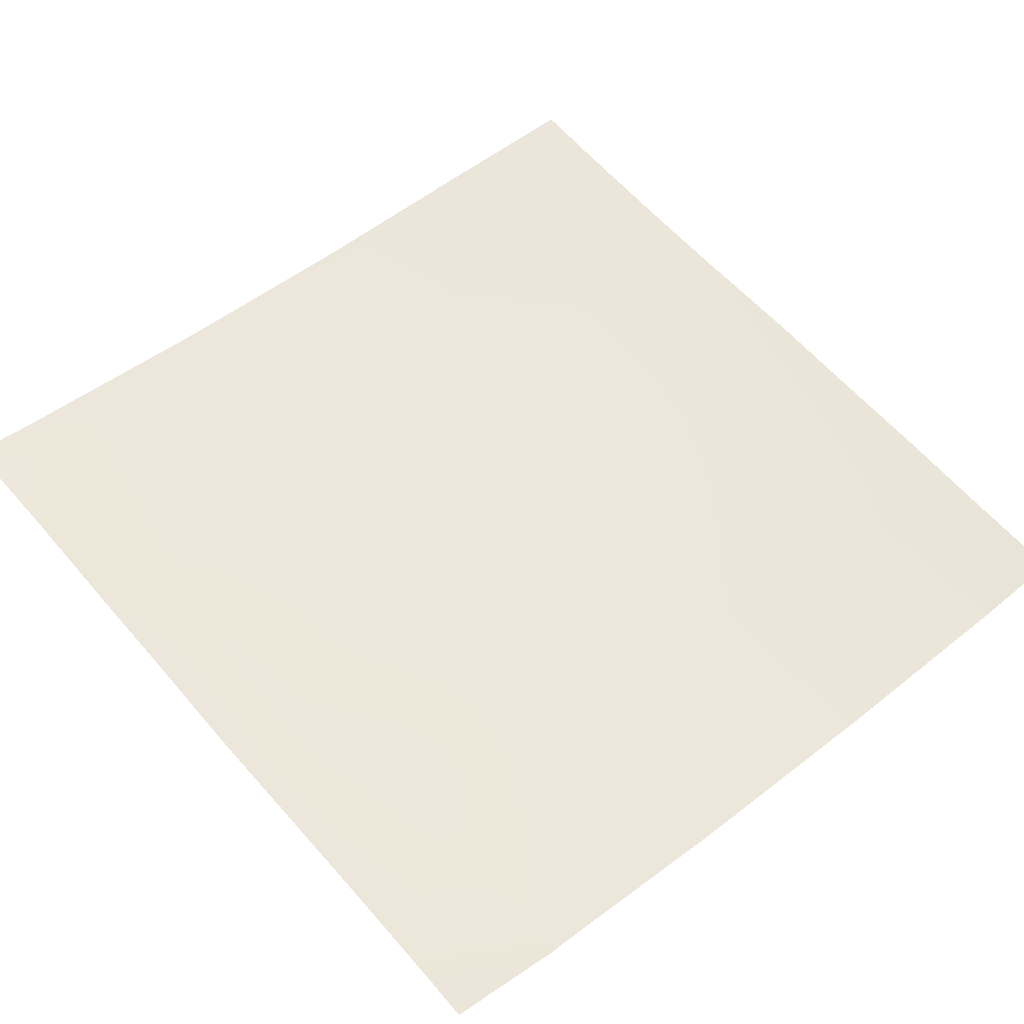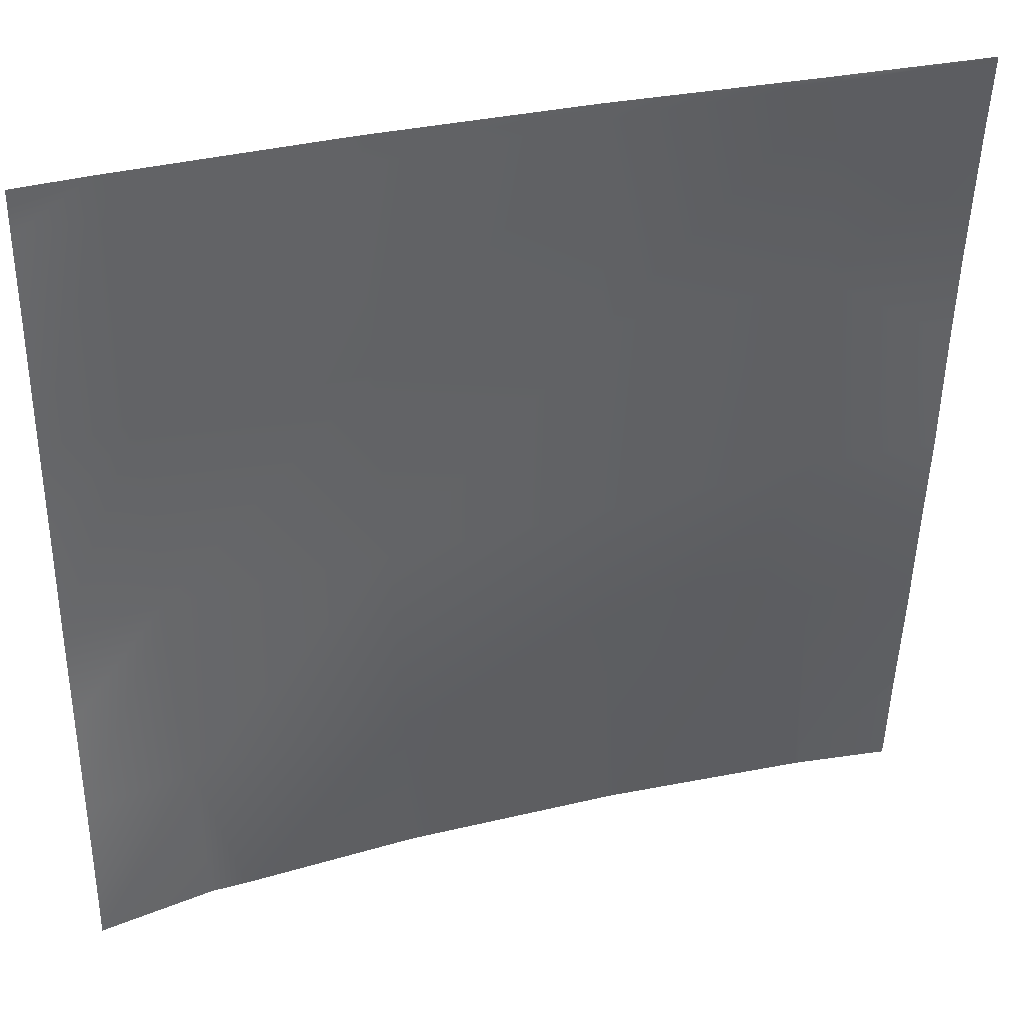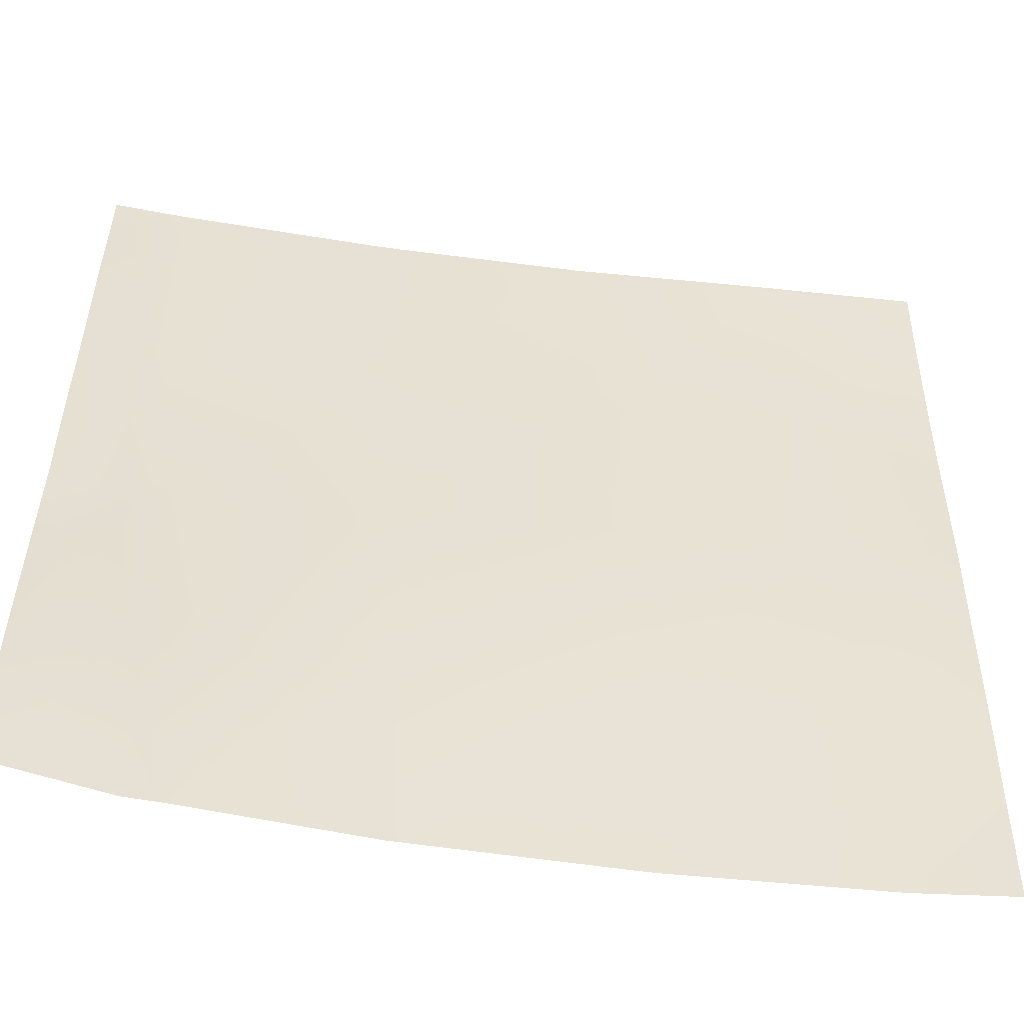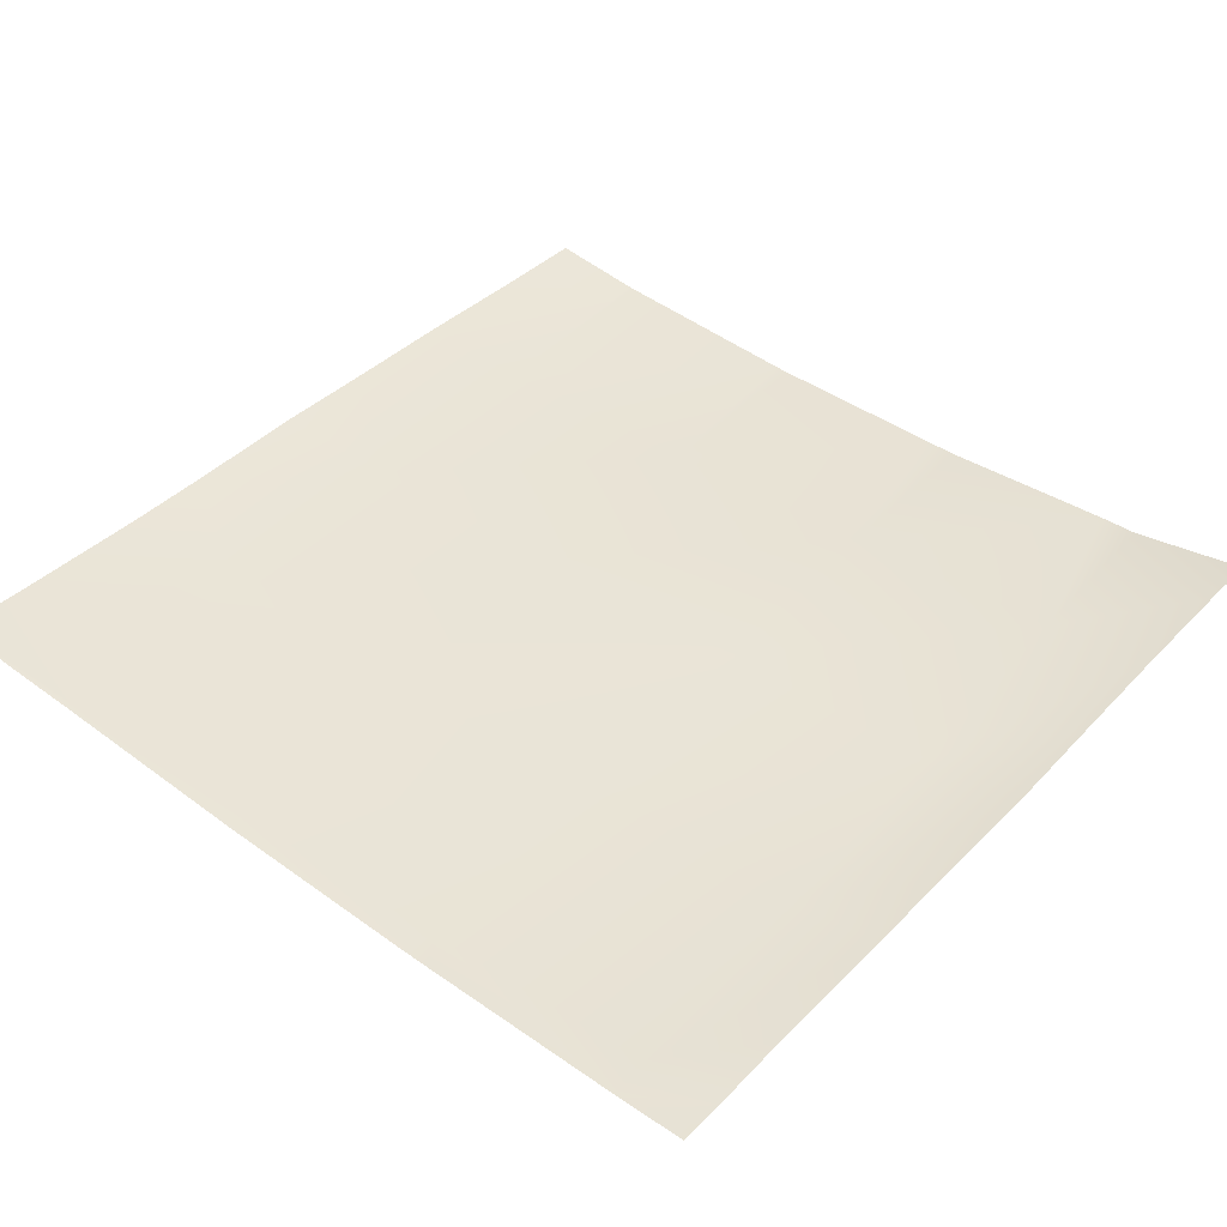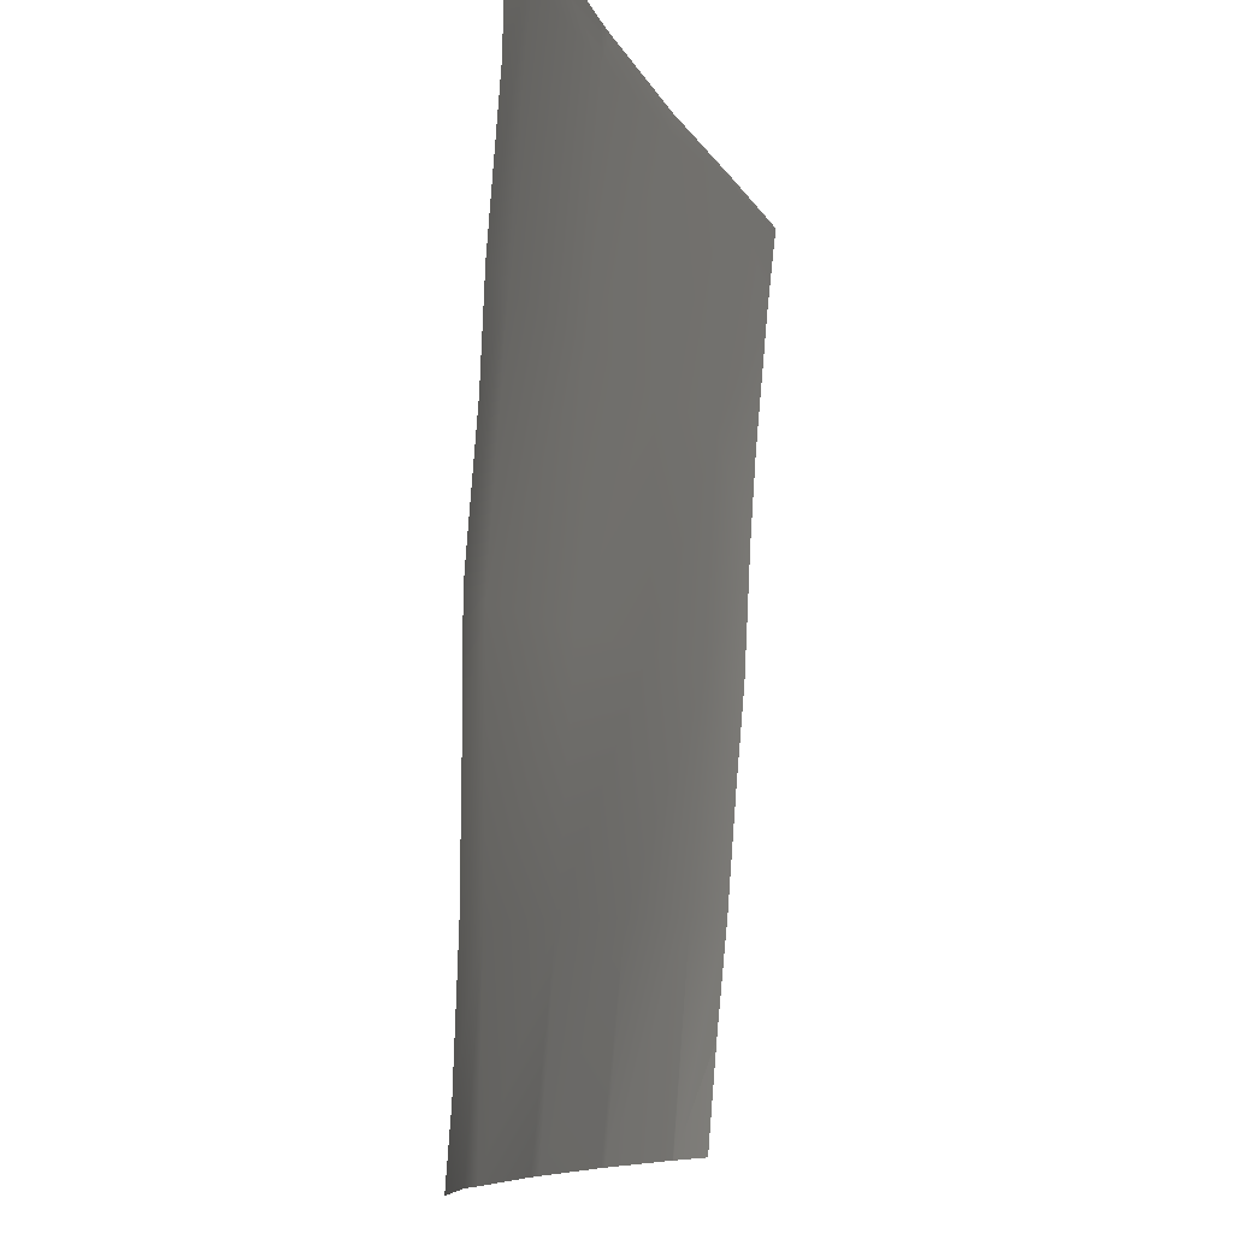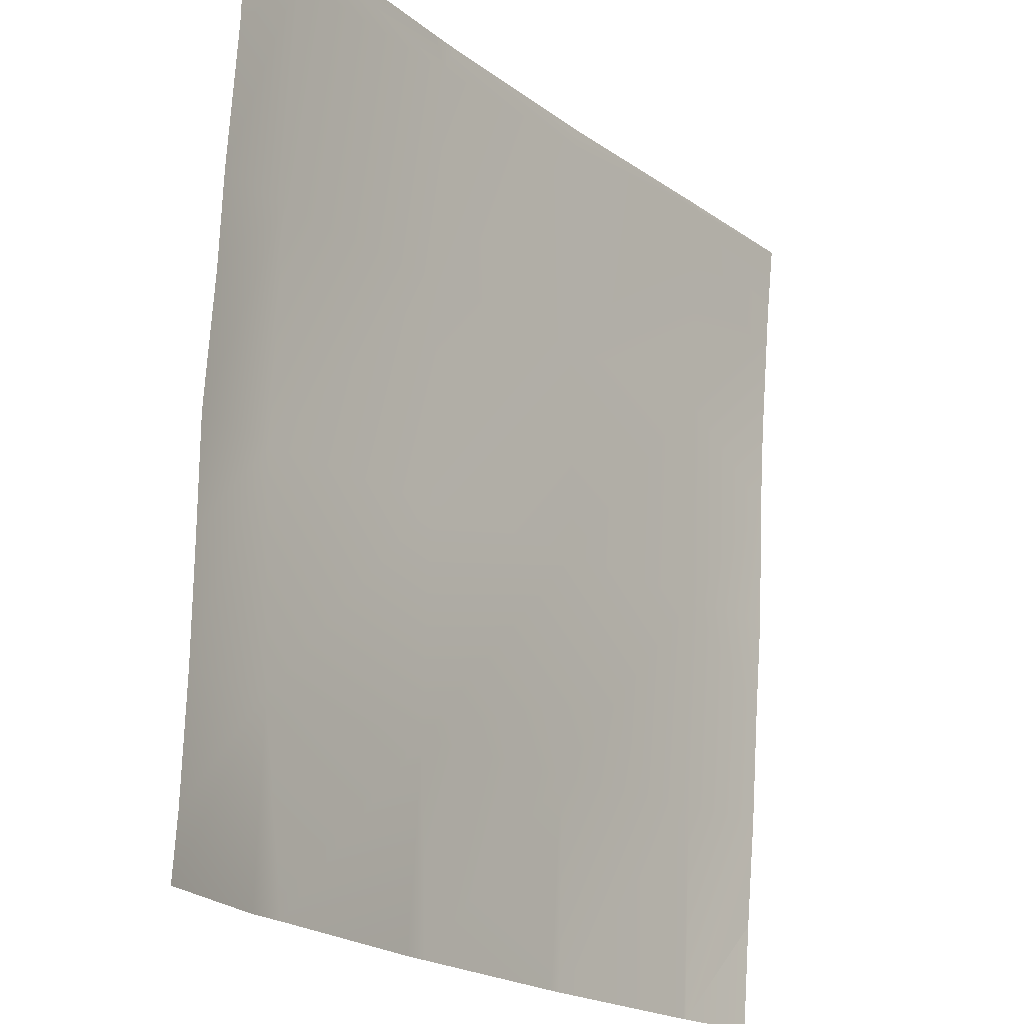
<metadata>
{"format":"obj","ext":"obj","renderer":"f3d","projection":"perspective","resolution":1024,"background":"white","views":[{"elev":53.6,"azim":139.8,"up":"+Y"},{"elev":35.8,"azim":164.3,"up":"+Z"},{"elev":-55.3,"azim":172.7,"up":"+Z"},{"elev":46.0,"azim":39.9,"up":"+Y"},{"elev":-8.6,"azim":105.5,"up":"+Z"},{"elev":-20.5,"azim":127.8,"up":"+Z"}]}
</metadata>
<code>
v 0 0.4298 116
v 0 0.5941 118.2
v 2.039 0.2873 115.9
v 0 0.7527 120
v 0 0.8698 122.4
v 2.252 0.6196 119.9
v 0 0.2307 114
v 1.768 -0.07357 112
v 0 0.07499 112.1
v 0.5835 0.02241 112
v 0 0.07219 112
v 0.4944 1.358 128
v 2.626 1.322 128
v 2.676 1.318 127.9
v 0 1.213 126.6
v 2.464 0.8797 123.9
v 0 0.9782 124
v 0 0.07025 112
v 1.831 -0.0776 112
v 5.567 -0.1545 112
v 0 0.2307 114
v 6.241 0.7028 119.7
v 6.452 0.8784 123.7
v 0 1.36 128
v 0 1.364 128
v 6.028 0.2806 115.7
v 2.742 1.324 128
v 5.83 -0.1533 112
v 9.367 -0.03723 112
v 10.02 0.397 115.5
v 6.664 1.203 127.7
v 10.44 0.9714 123.5
v 10.42 1.256 128
v 10.65 1.222 127.5
v 6.682 1.226 128
v 10.23 0.722 119.5
v 14.01 0.6399 115.3
v 14.22 0.7061 119.3
v 9.831 -0.02082 112
v 13.17 0.3081 112
v 14.43 1.056 123.3
v 13.83 0.3516 112
v 16 0.9872 115.2
v 16 1.003 117.3
v 16 1.003 119.2
v 16 1.187 121.5
v 14.64 1.388 127.3
v 16 0.8312 112
v 16 0.9128 113.1
v 14.68 1.443 128
v 16 1.483 127.2
v 16 1.517 127.7
v 16 1.539 128
v 16 1.257 123.2
v 16 1.453 125.7
v 10.96 1.274 128
f 1 2 3
f 4 5 6
f 7 8 9
f 9 10 11
f 9 8 10
f 12 13 14
f 15 16 17
f 18 11 10
f 19 3 20
f 8 3 19
f 8 1 3
f 8 21 1
f 5 16 6
f 5 17 16
f 16 22 6
f 14 23 16
f 15 14 16
f 15 24 14
f 24 12 14
f 24 25 12
f 3 6 26
f 2 6 3
f 2 4 6
f 27 14 13
f 20 26 28
f 20 3 26
f 28 26 29
f 22 30 26
f 6 22 26
f 14 31 23
f 31 32 23
f 31 33 34
f 31 35 33
f 14 35 31
f 14 27 35
f 22 23 36
f 16 23 22
f 36 30 22
f 37 30 36
f 38 36 32
f 32 36 23
f 39 30 40
f 30 29 26
f 30 39 29
f 32 34 41
f 34 32 31
f 40 37 42
f 40 30 37
f 32 41 38
f 38 43 37
f 38 44 43
f 41 45 38
f 41 46 45
f 34 47 41
f 48 37 49
f 48 42 37
f 36 38 37
f 50 51 47
f 50 52 51
f 52 50 53
f 54 47 55
f 54 41 47
f 34 50 47
f 34 56 50
f 56 34 33
f 43 49 37
f 54 46 41
f 51 55 47
f 45 44 38

</code>
